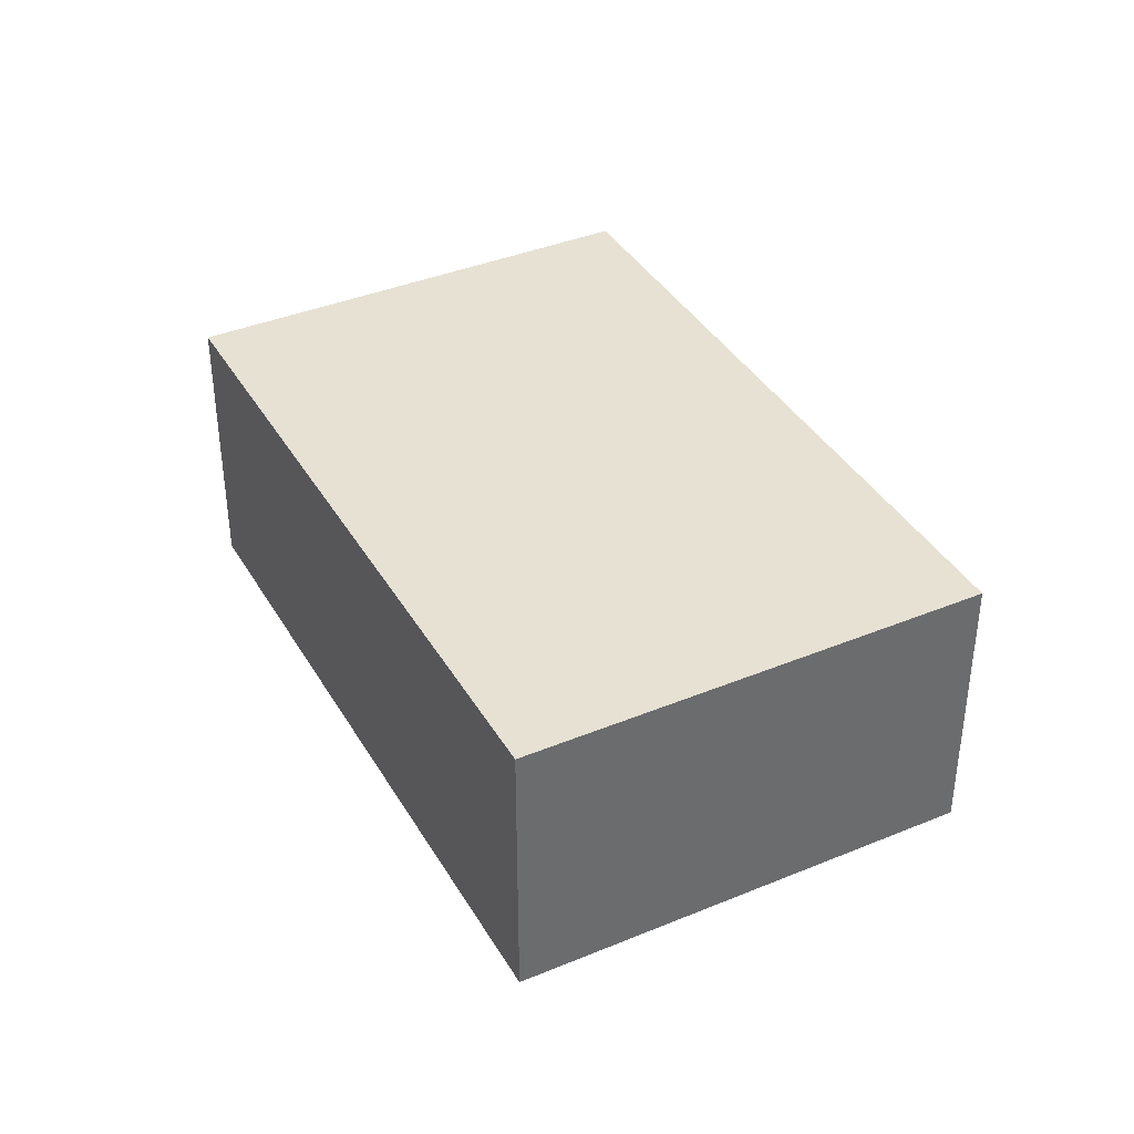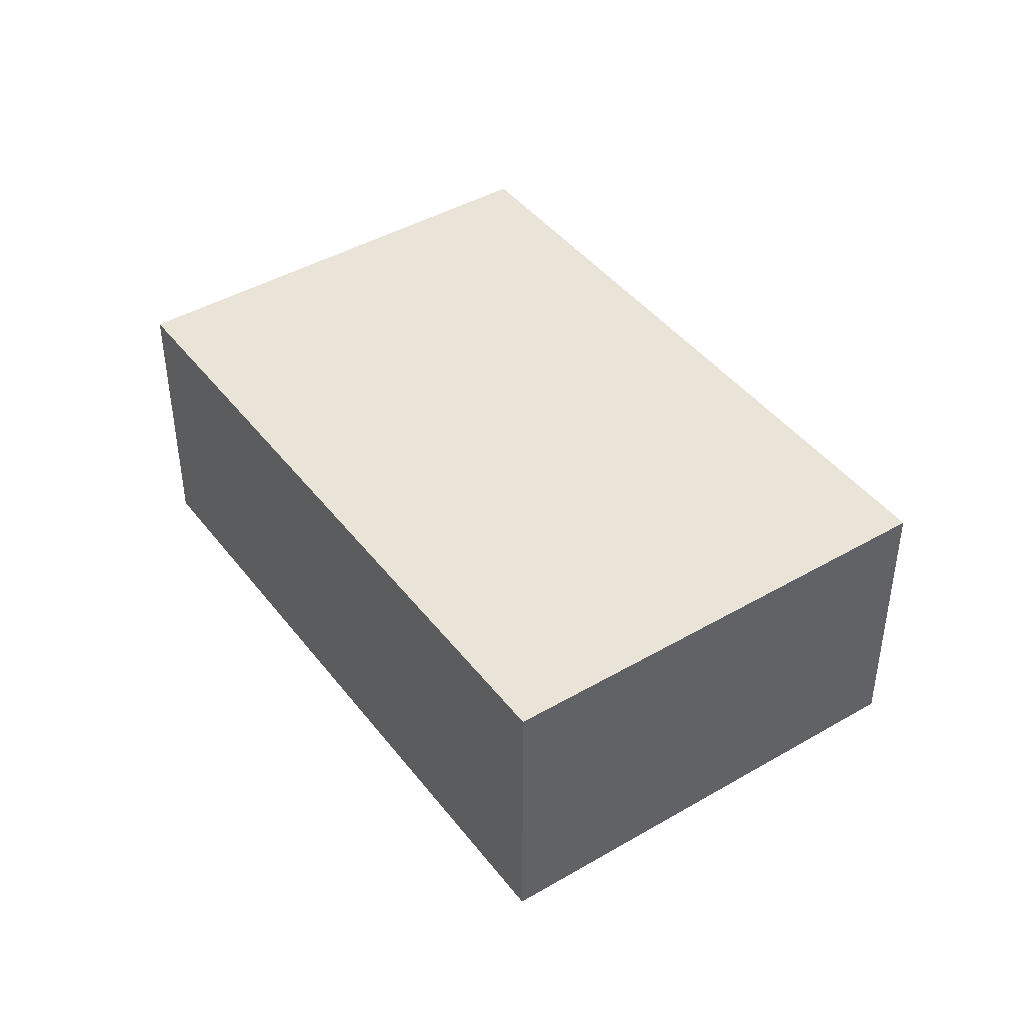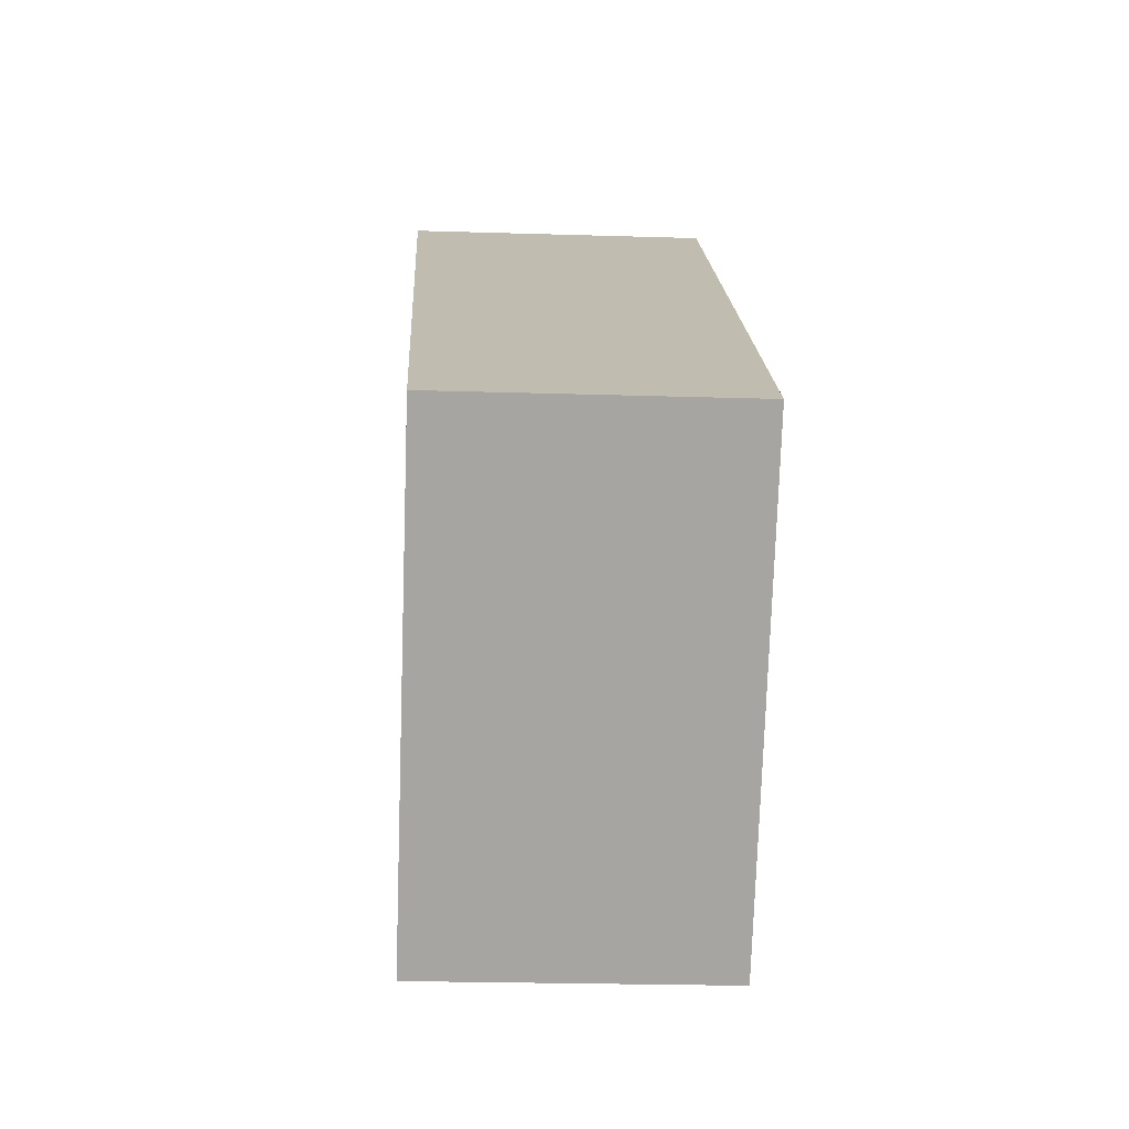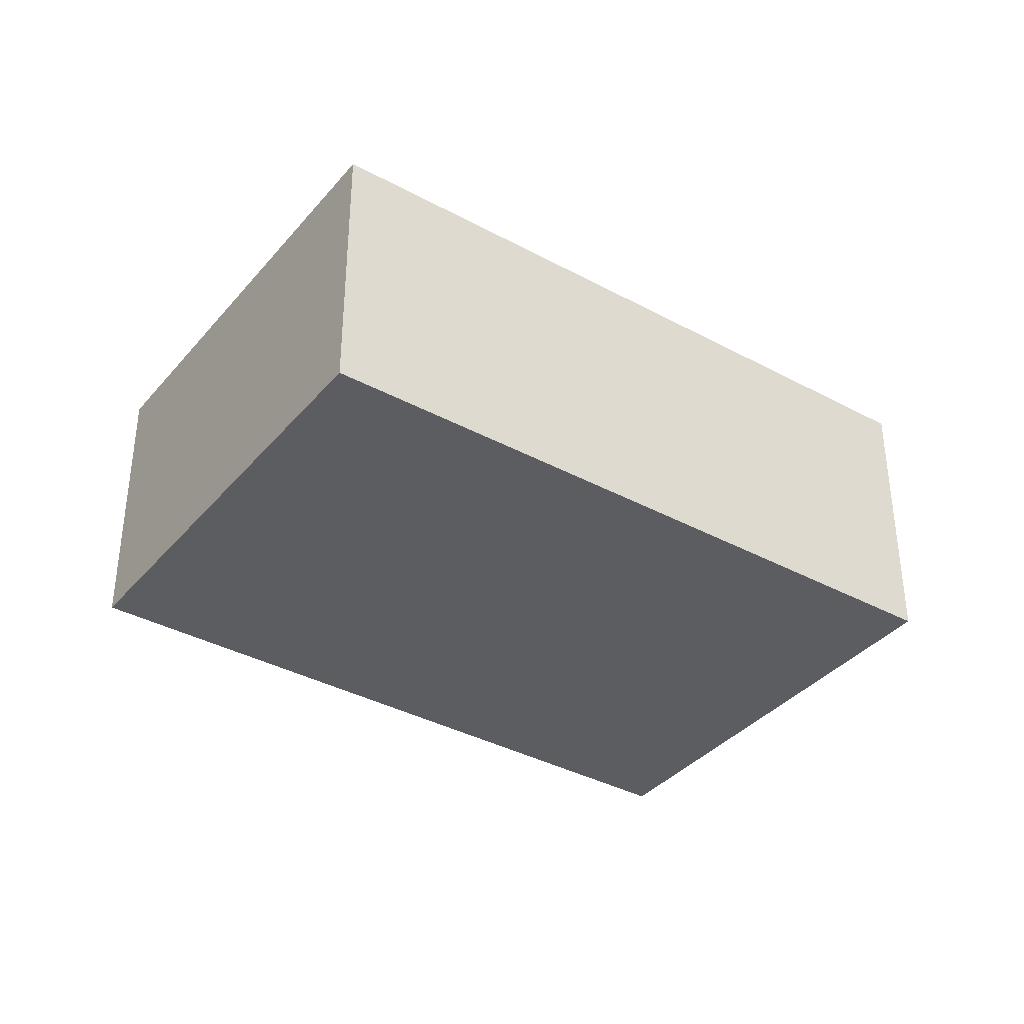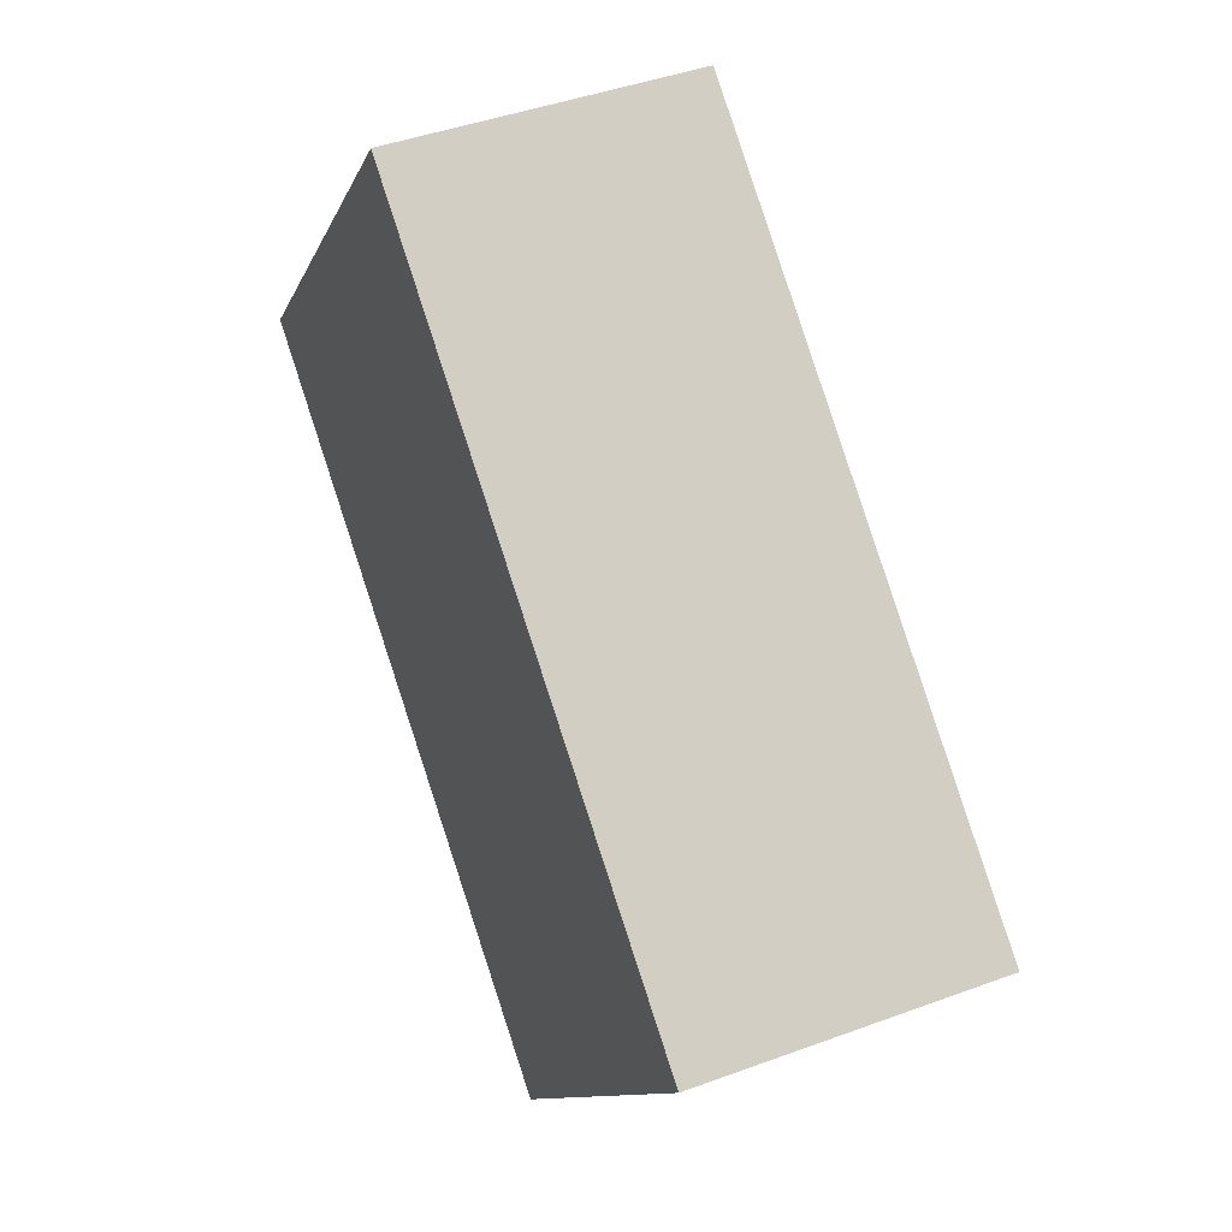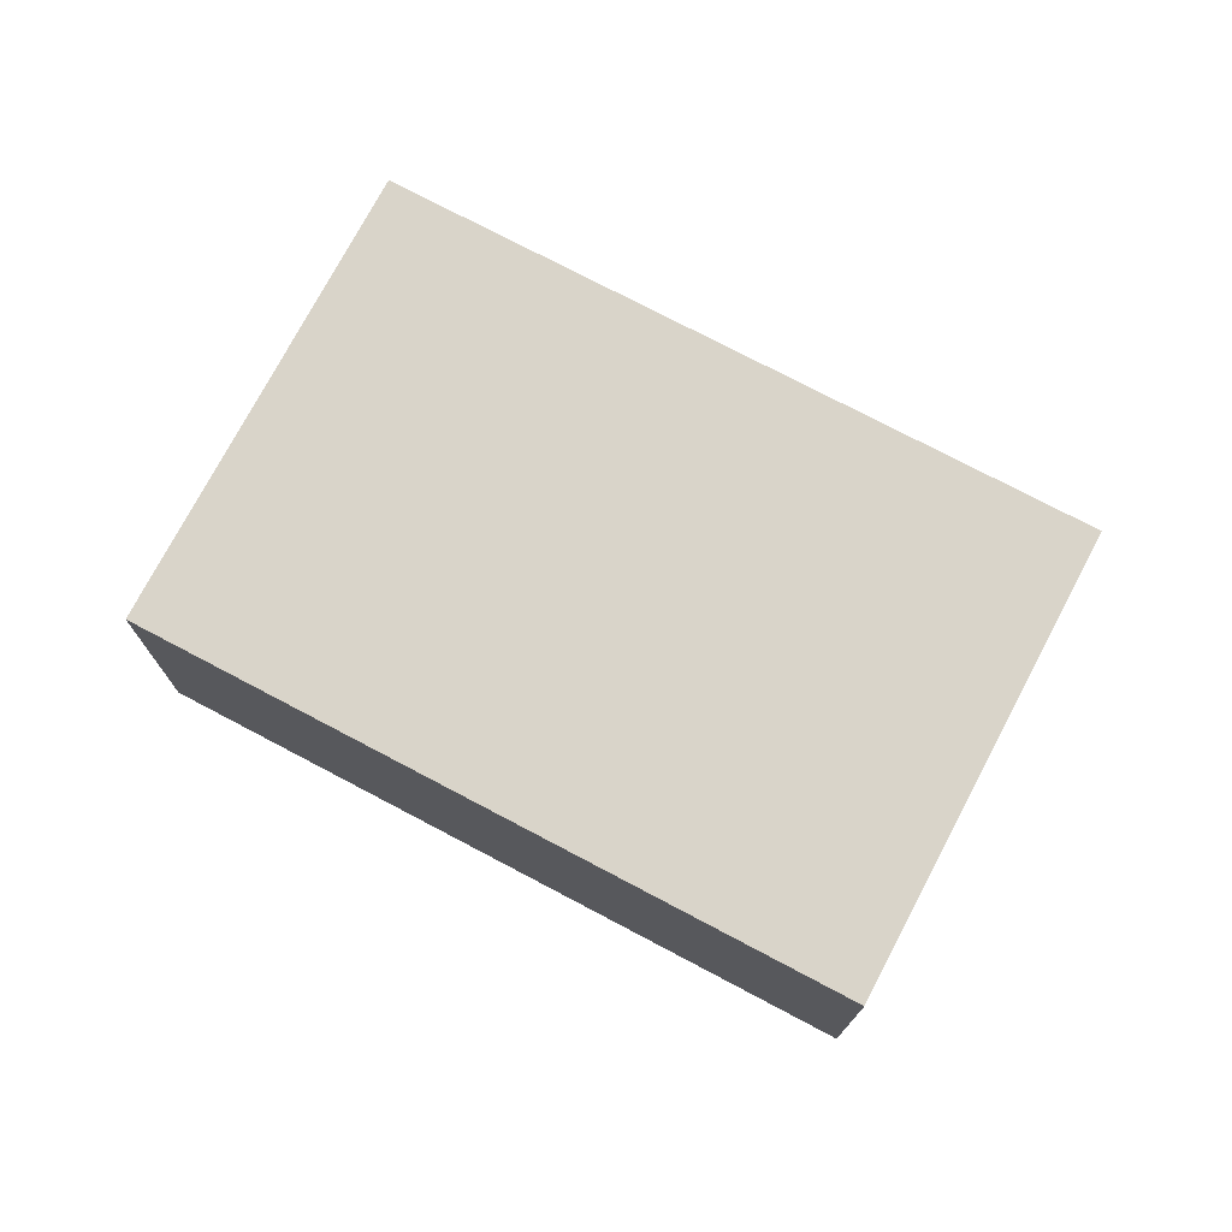
<metadata>
{"format":"obj","ext":"obj","renderer":"f3d","projection":"perspective","resolution":1024,"background":"white","views":[{"elev":38.7,"azim":101.5,"up":"+Y"},{"elev":43.3,"azim":-85.6,"up":"+Y"},{"elev":-22.6,"azim":86.9,"up":"+Z"},{"elev":-36.9,"azim":-176.0,"up":"+Y"},{"elev":43.4,"azim":66.4,"up":"+Z"},{"elev":74.9,"azim":-113.2,"up":"+Y"}]}
</metadata>
<code>
v  0 1.864 1.141e-16
v  5.77 1.864 -0.583
v  3.773 1.864 -3.052
v  1.997 1.864 2.469
v  5.77 3.57e-17 -0.583
v  3.773 1.869e-16 -3.052
v  0 0 0
v  1.997 -1.512e-16 2.469
g defaultobject
f 1 2 3
f 2 1 4
f 5 3 2
f 3 5 6
f 6 1 3
f 1 6 7
f 7 4 1
f 4 7 8
f 8 2 4
f 2 8 5
f 5 7 6
f 7 5 8

</code>
